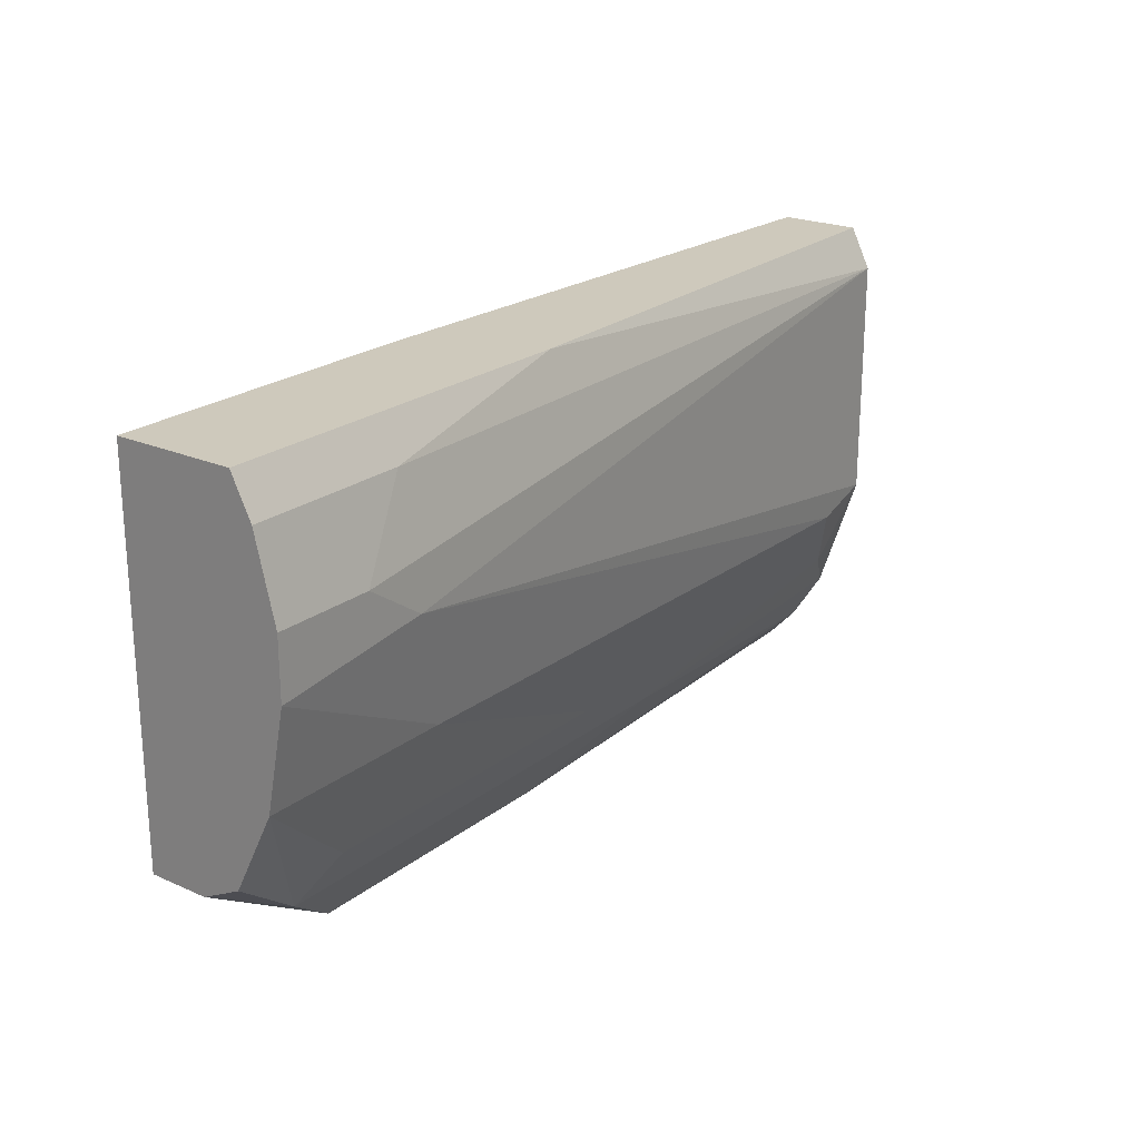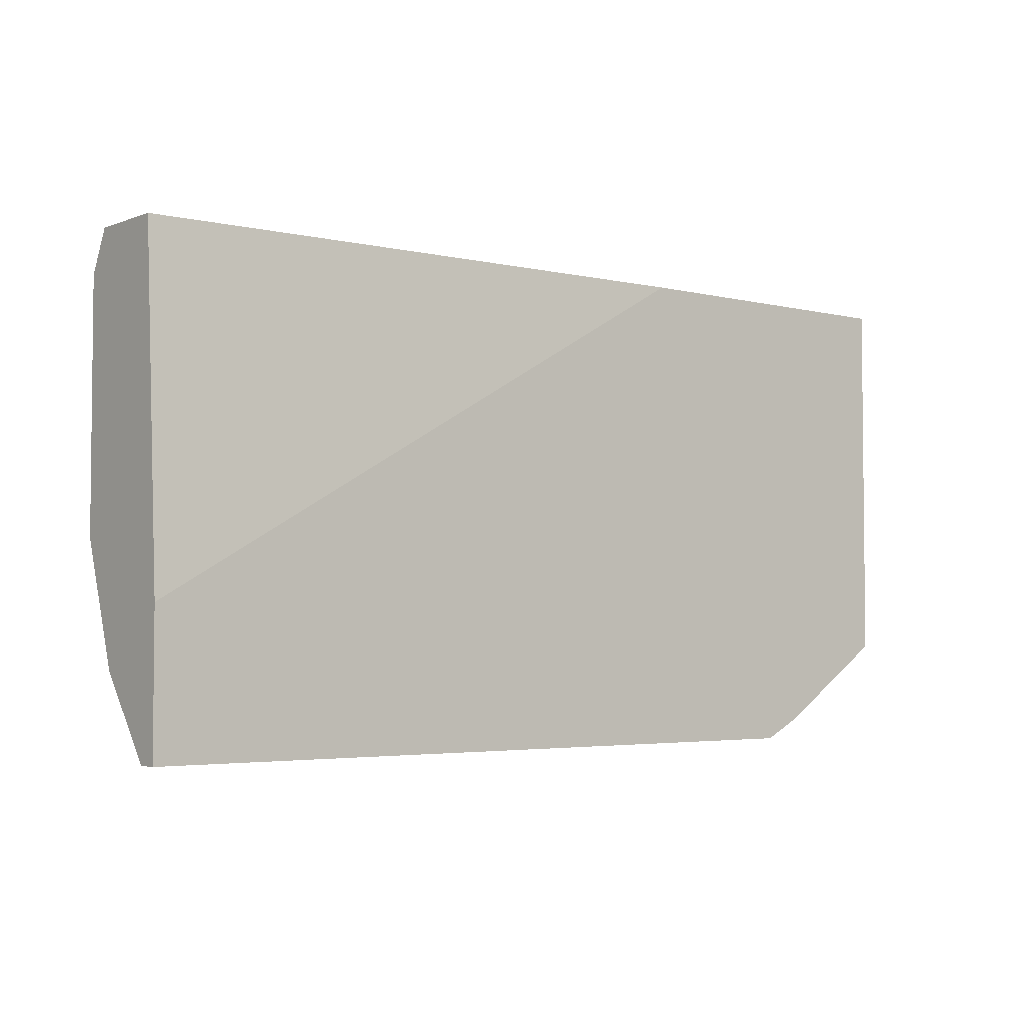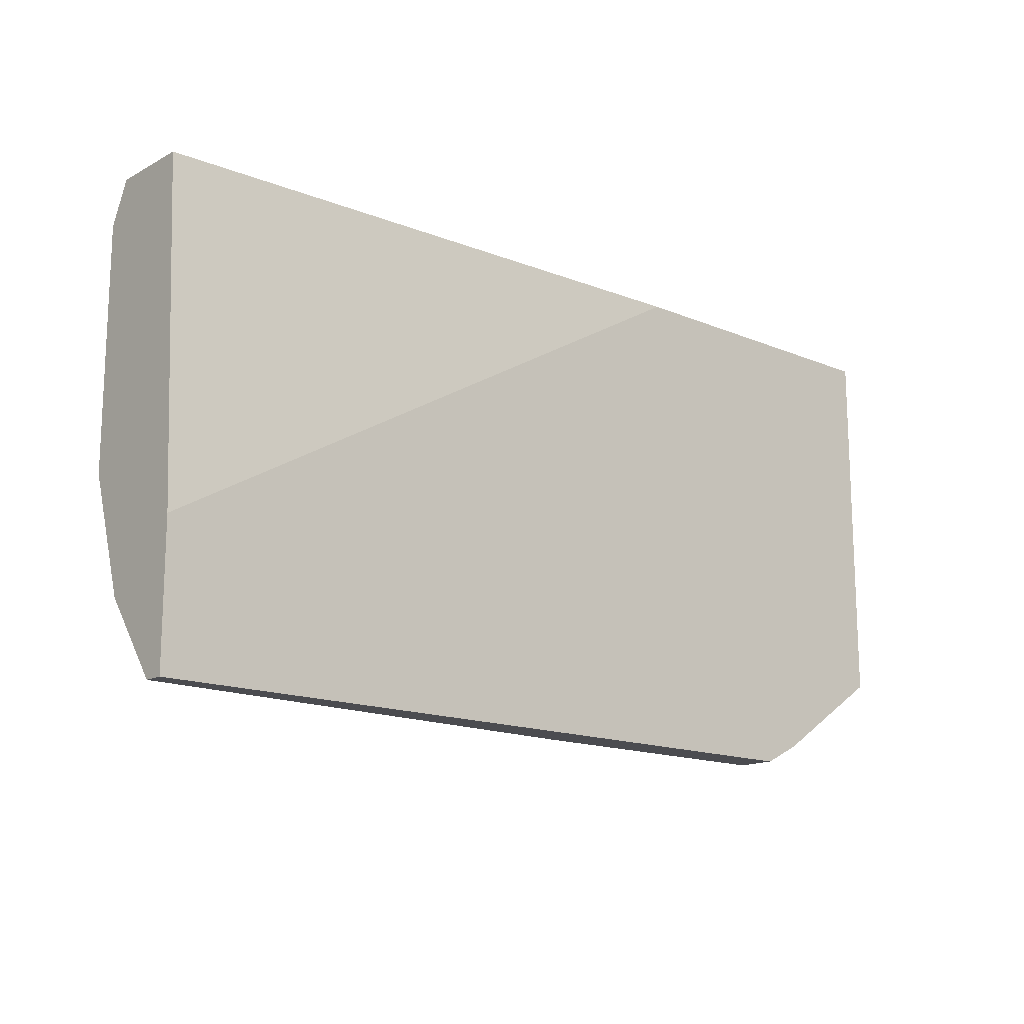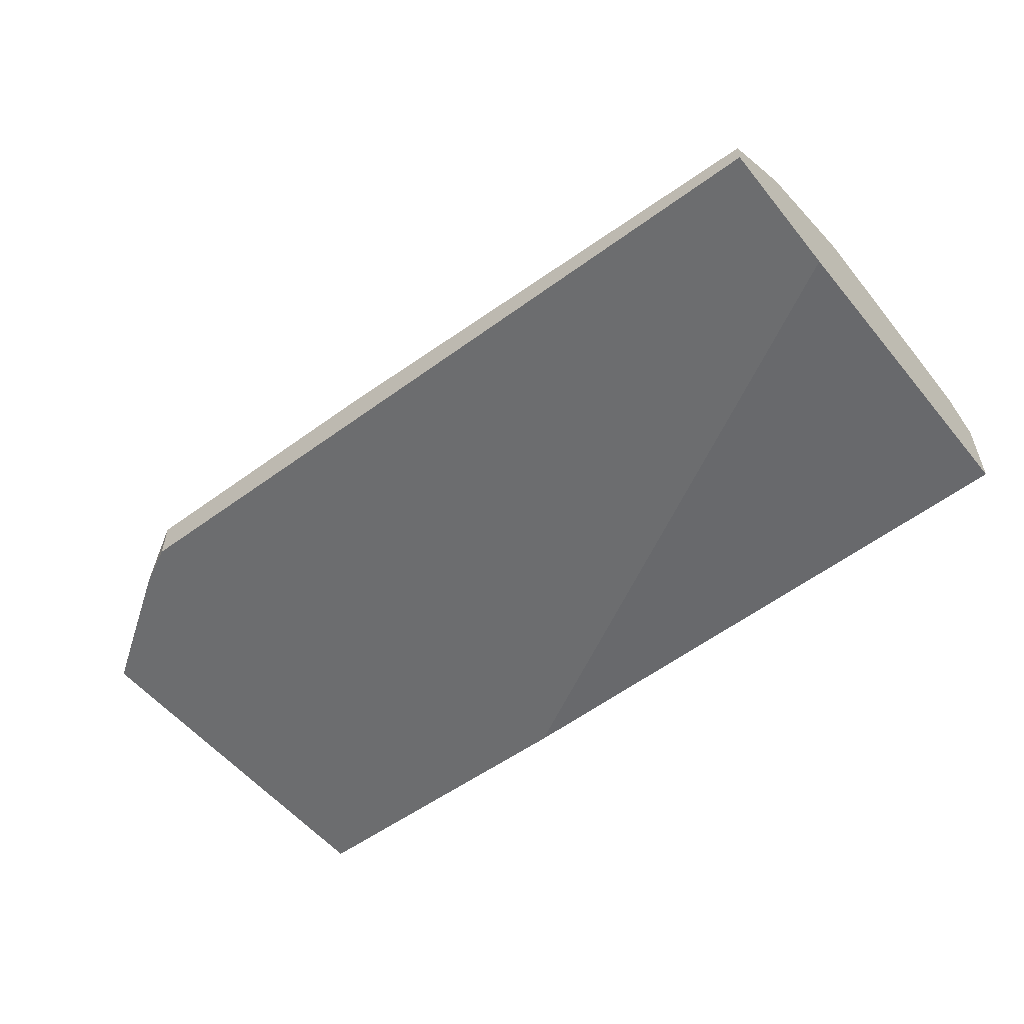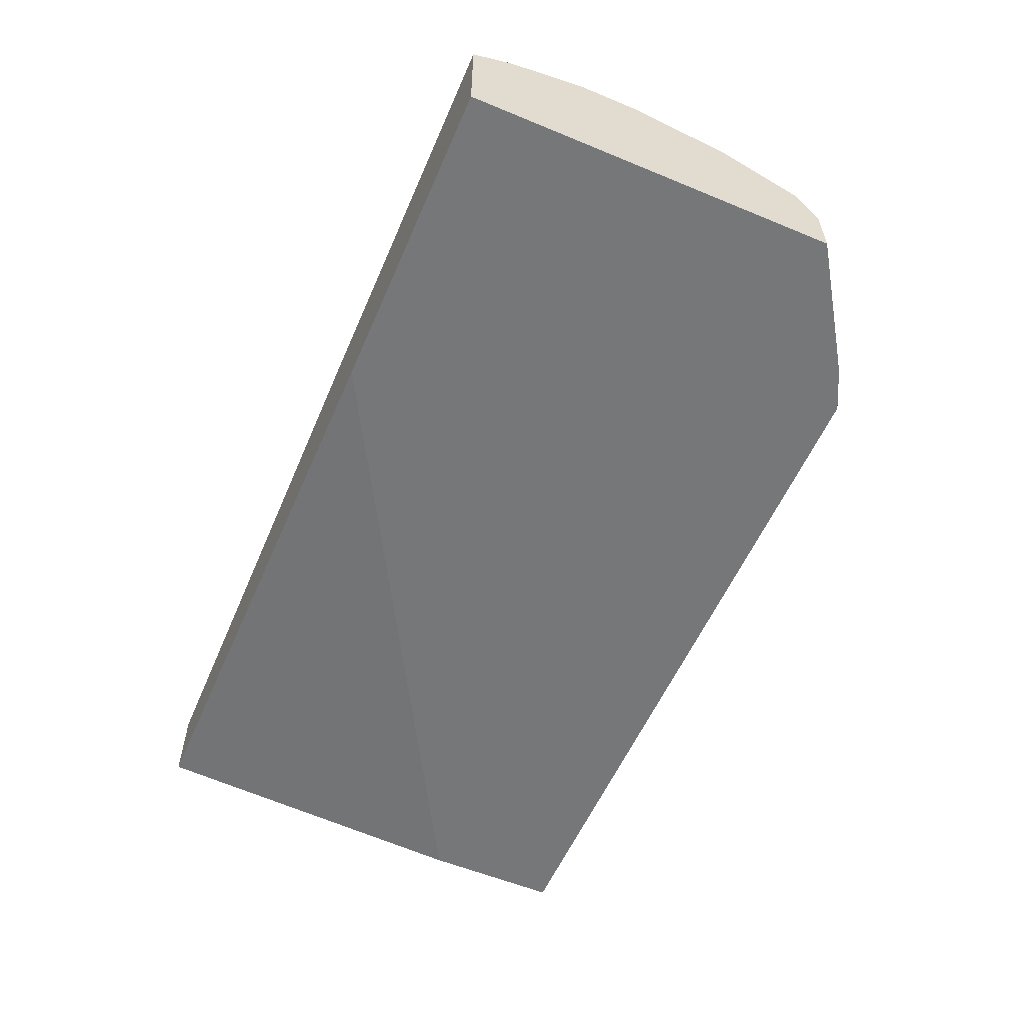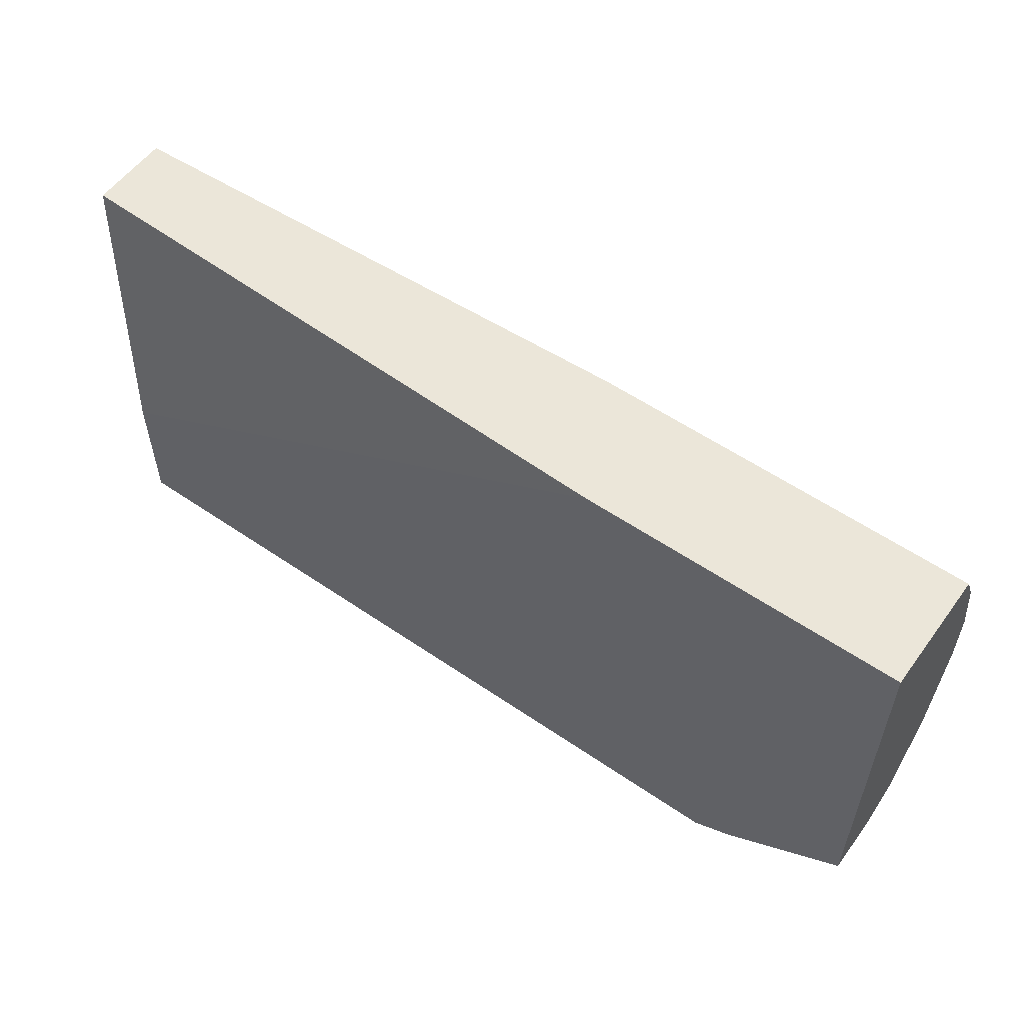
<metadata>
{"format":"obj","ext":"obj","renderer":"f3d","projection":"perspective","resolution":1024,"background":"white","views":[{"elev":22.3,"azim":127.3,"up":"+Z"},{"elev":-3.7,"azim":-39.3,"up":"+Z"},{"elev":-15.2,"azim":-41.6,"up":"+Z"},{"elev":-53.9,"azim":-142.0,"up":"+Y"},{"elev":-57.0,"azim":66.7,"up":"+Y"},{"elev":56.2,"azim":35.7,"up":"+Z"}]}
</metadata>
<code>
v -0.03805 0.008802 -0.02184
v -0.03805 0.01547 0.007482
v -0.03805 0.0168 -0.000516
v -0.03805 0.006136 -0.02184
v -0.03272 0.01147 -0.01784
v -0.0887 0.01413 -0.008508
v -0.0887 0.01413 0.007482
v -0.0887 0.0128 0.01015
v -0.0887 0.01147 -0.01651
v -0.0887 0.006136 -0.01251
v -0.0887 0.006136 -0.02184
v -0.0887 0.00747 0.01015
v -0.0887 0.00747 -0.02184
v -0.08469 0.01413 -0.009839
v -0.06604 0.01147 -0.01784
v -0.05804 0.0128 -0.01517
v -0.05271 0.01413 0.01015
v -0.02738 0.01413 0.01015
v -0.02738 0.0128 -0.01384
v -0.02738 0.01547 -0.008508
v -0.02738 0.01547 0.007482
v -0.02738 0.0168 -0.001847
v -0.02738 0.0168 0.002152
v -0.02738 0.006136 -0.01517
v -0.02738 0.006136 0.01015
v -0.02738 0.01013 -0.01517
v -0.08603 0.0128 -0.01384
v -0.05672 0.008802 -0.02184
v -0.04872 0.006136 0.01015
v -0.04072 0.01547 -0.008508
v -0.03539 0.0128 -0.01517
v -0.03539 0.006136 -0.0205
v -0.03405 0.0168 0.002152
v -0.08736 0.01013 -0.01917
f 2 18 21
f 13 11 8
f 25 11 32
f 8 11 12
f 25 8 12
f 23 25 19
f 25 23 18
f 8 25 18
f 13 8 7
f 11 13 1
f 25 32 24
f 19 25 24
f 13 7 9
f 23 19 20
f 11 25 29
f 25 12 29
f 12 11 10
f 11 29 10
f 29 12 10
f 9 7 6
f 3 14 6
f 7 3 6
f 20 19 5
f 1 15 5
f 14 3 30
f 32 11 4
f 11 1 4
f 1 32 4
f 5 15 16
f 30 20 16
f 13 9 34
f 9 15 34
f 8 18 17
f 7 8 17
f 18 2 17
f 2 7 17
f 1 13 28
f 15 1 28
f 13 34 28
f 34 15 28
f 3 7 33
f 23 3 33
f 2 23 33
f 7 2 33
f 15 9 27
f 6 14 27
f 9 6 27
f 14 30 27
f 16 15 27
f 30 16 27
f 23 20 22
f 3 23 22
f 30 3 22
f 20 30 22
f 32 1 26
f 19 24 26
f 24 32 26
f 5 19 26
f 1 5 26
f 20 5 31
f 16 20 31
f 5 16 31
f 18 23 21
f 23 2 21

</code>
